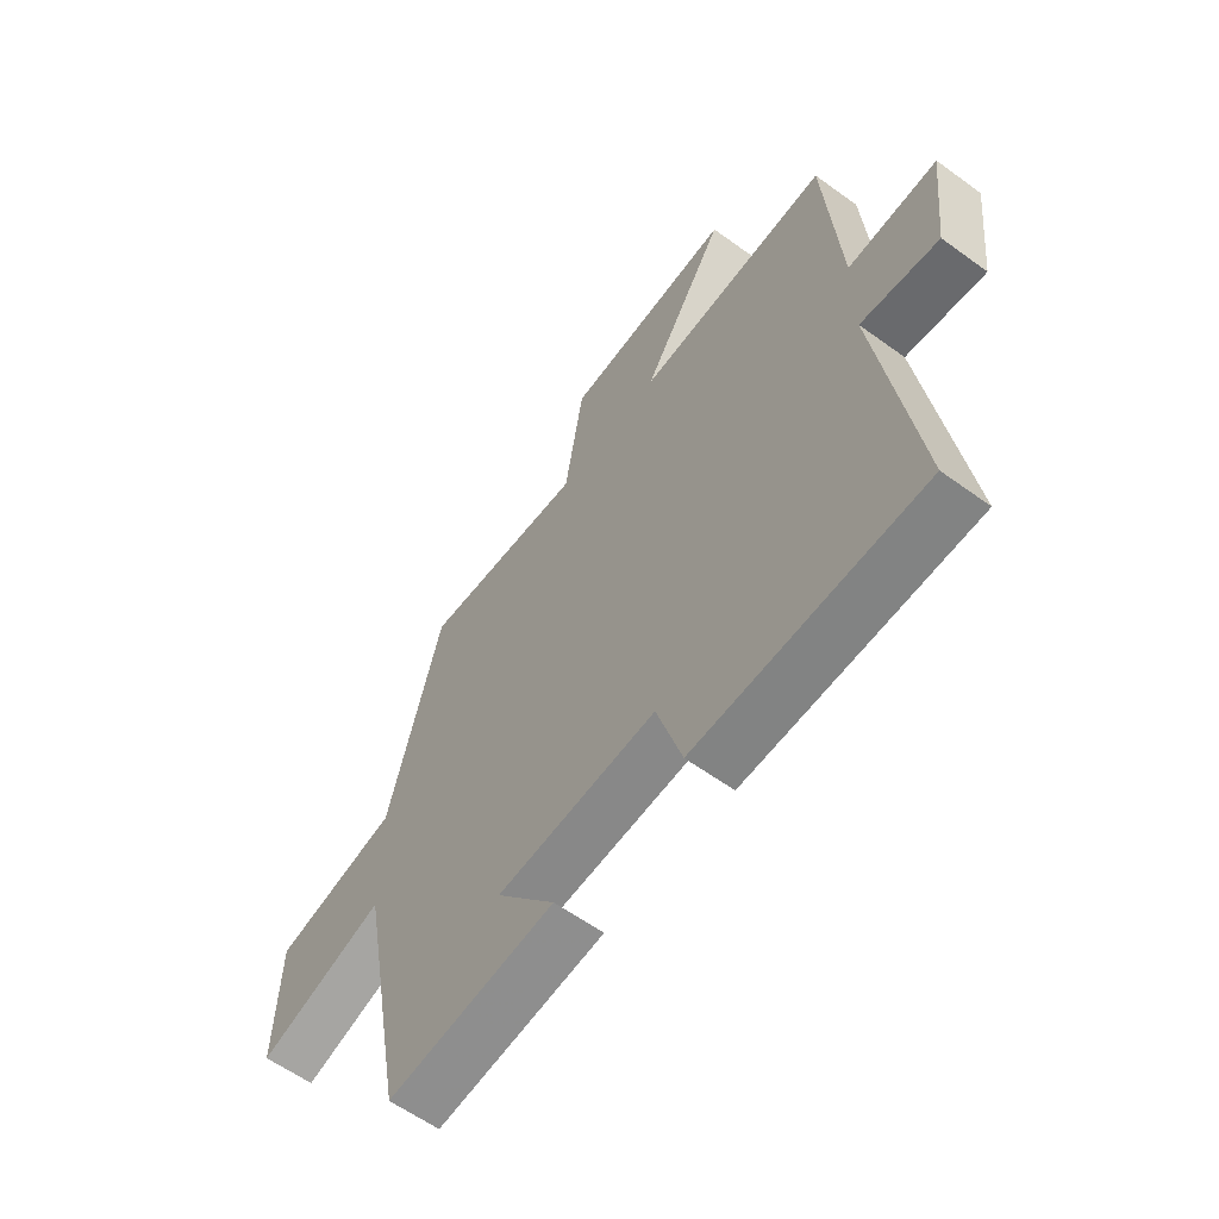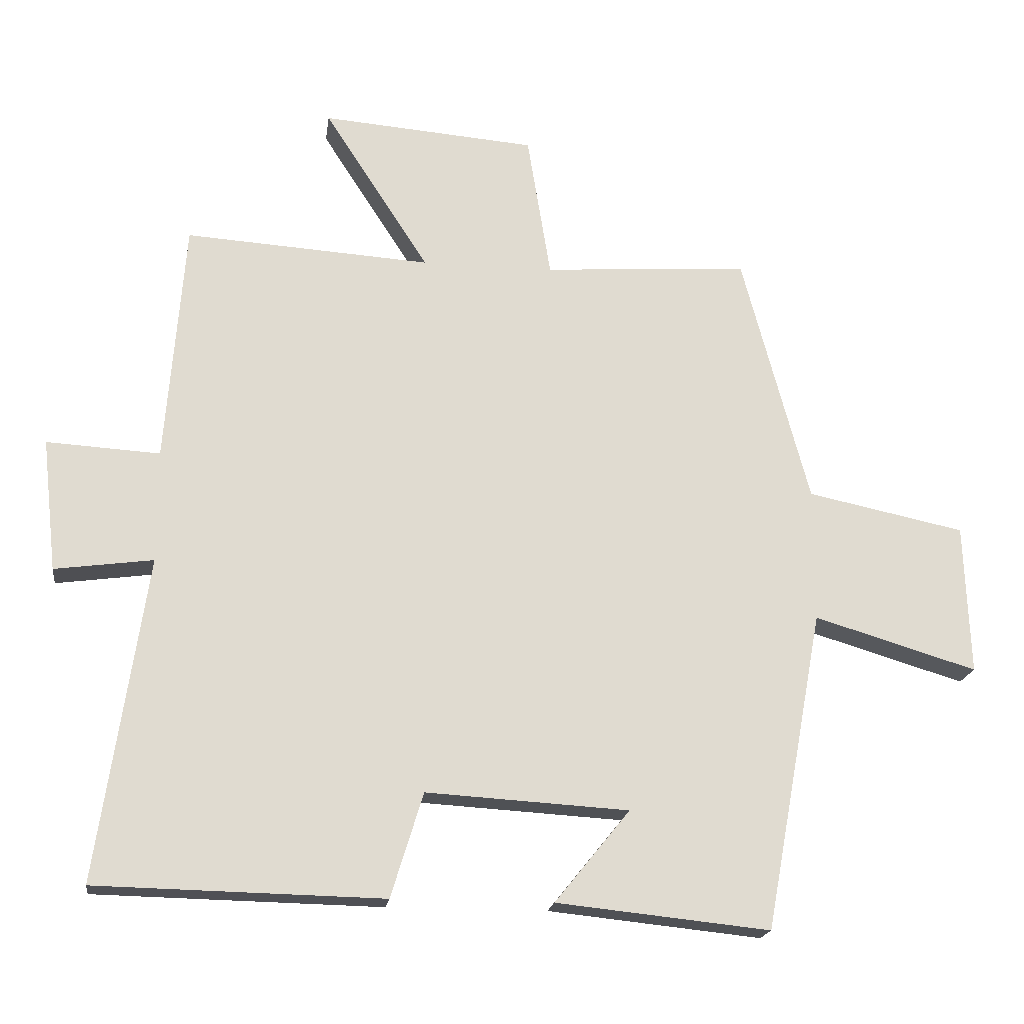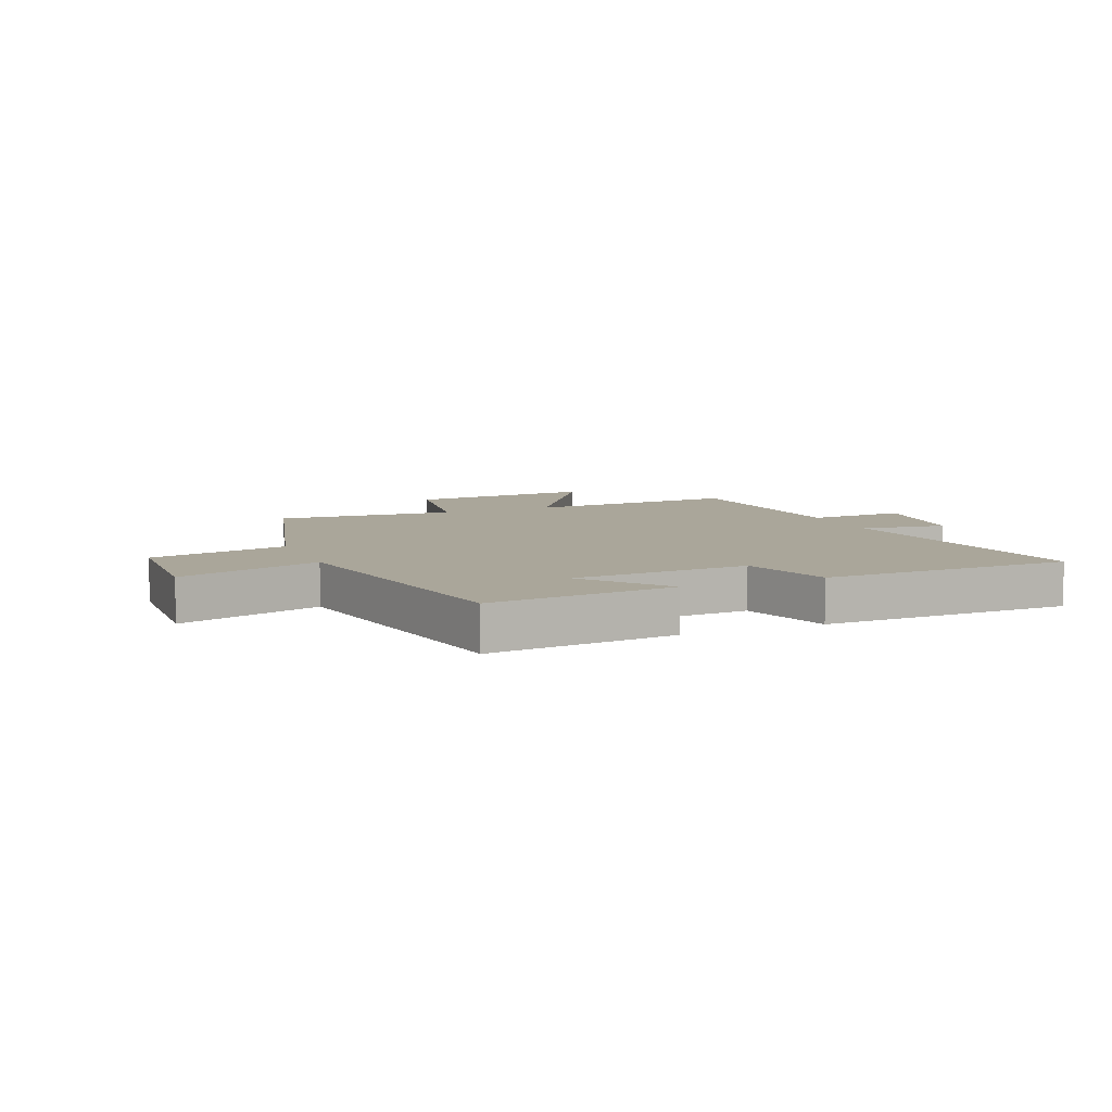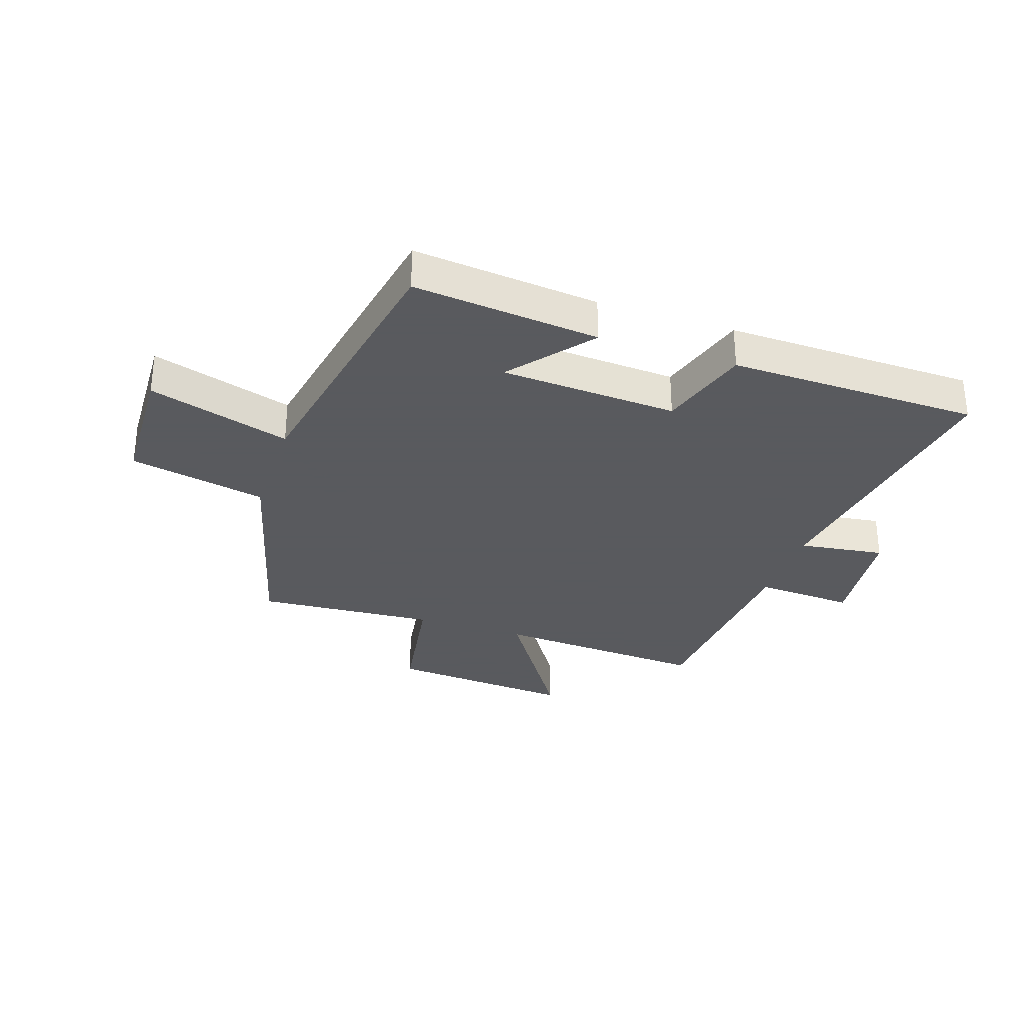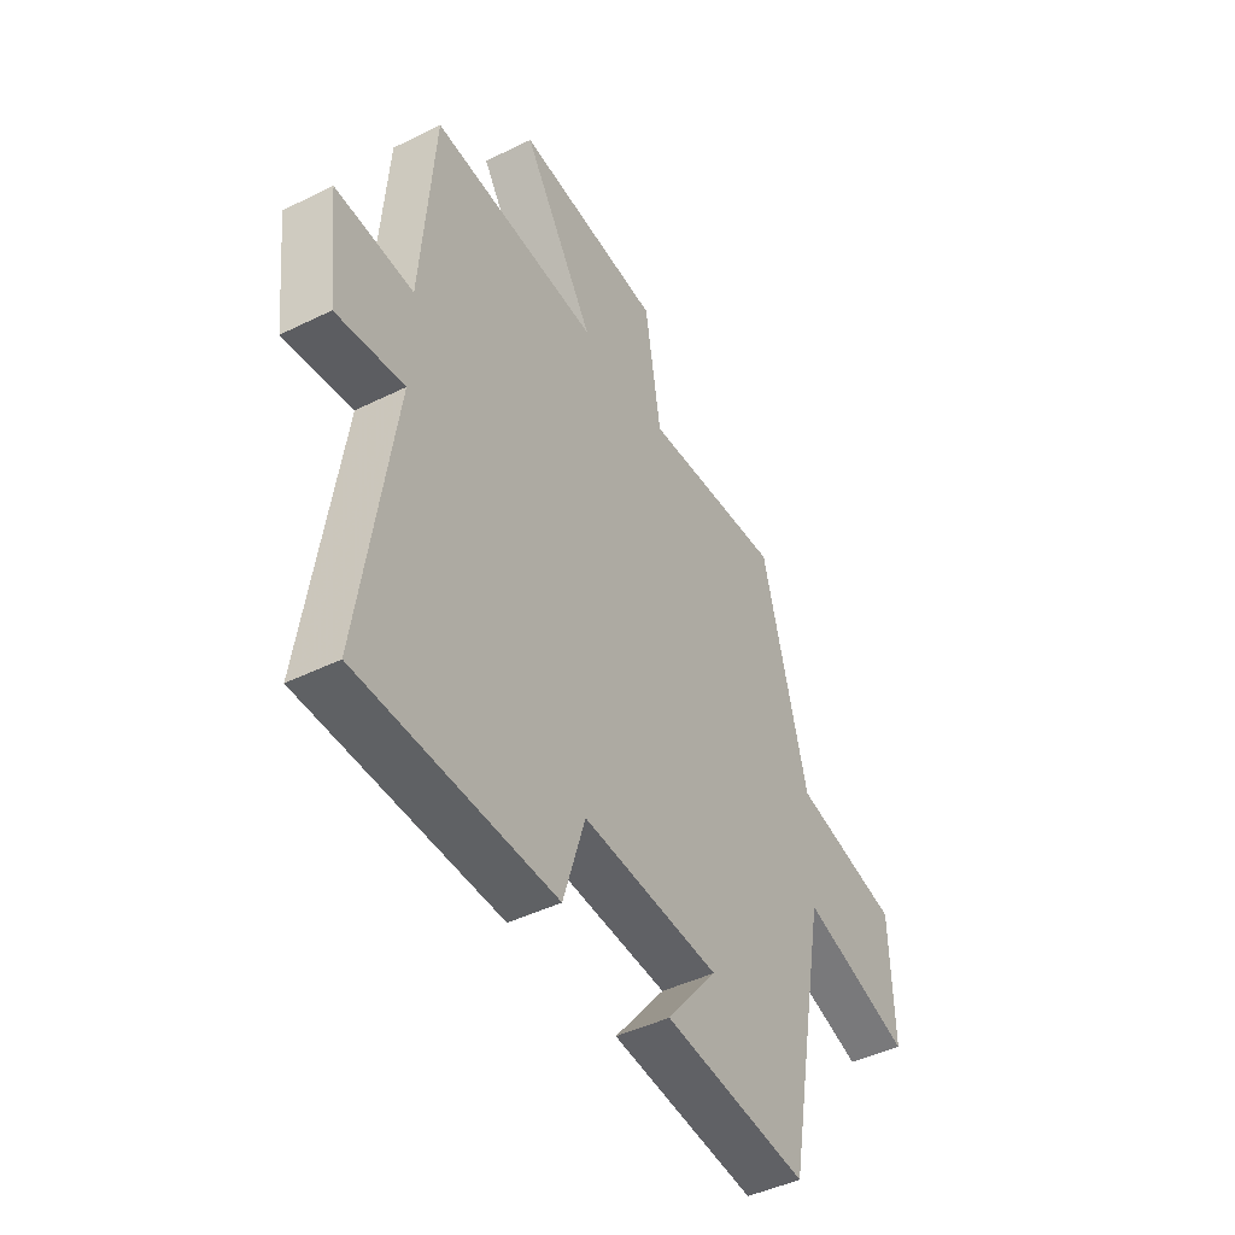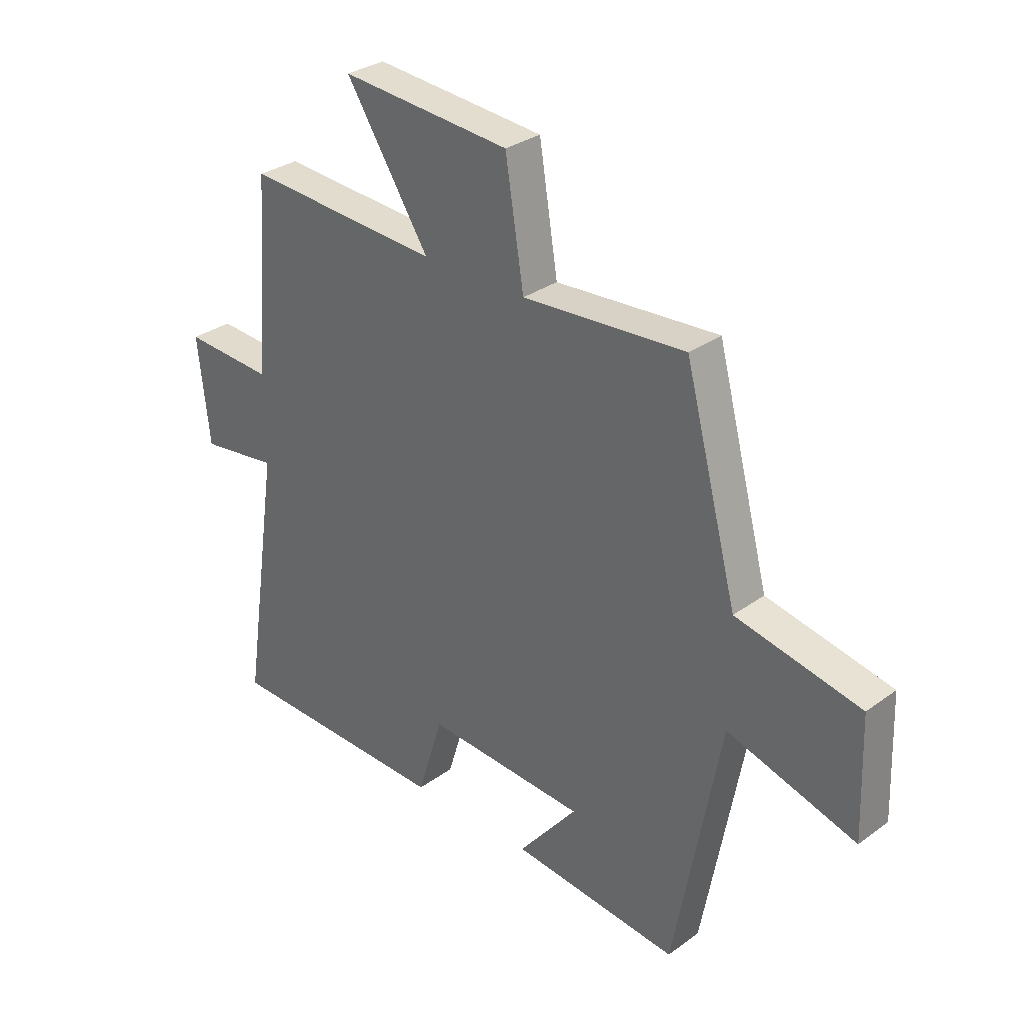
<metadata>
{"format":"obj","ext":"obj","renderer":"f3d","projection":"perspective","resolution":1024,"background":"white","views":[{"elev":-59.9,"azim":-126.7,"up":"+Z"},{"elev":-19.2,"azim":-7.6,"up":"+Z"},{"elev":7.8,"azim":157.6,"up":"+Y"},{"elev":-31.2,"azim":161.6,"up":"+Y"},{"elev":-44.6,"azim":-60.1,"up":"+Z"},{"elev":30.9,"azim":43.9,"up":"+Z"}]}
</metadata>
<code>
v -0.472 0.07 0.524
v -0.105 0.07 0.5
v -0.262 0.07 0.743
v 0.058 0.07 0.717
v 0.093 0.07 0.5
v 0.4 0.07 0.521
v 0.5 0.07 0.144
v 0.735 0.07 0.095
v 0.743 0.07 -0.129
v 0.5 0.07 -0.056
v 0.412 0.07 -0.533
v 0.094 0.07 -0.5
v 0.206 0.07 -0.362
v -0.096 0.07 -0.344
v -0.144 0.07 -0.5
v -0.572 0.07 -0.491
v -0.5 0.07 -0.007
v -0.647 0.07 -0.027
v -0.669 0.07 0.171
v -0.5 0.07 0.161
v -0.472 0 0.524
v -0.105 0 0.5
v -0.262 0 0.743
v 0.058 0 0.717
v 0.093 0 0.5
v 0.4 0 0.521
v 0.5 0 0.144
v 0.735 0 0.095
v 0.743 0 -0.129
v 0.5 0 -0.056
v 0.412 0 -0.533
v 0.094 0 -0.5
v 0.206 0 -0.362
v -0.096 0 -0.344
v -0.144 0 -0.5
v -0.572 0 -0.491
v -0.5 0 -0.007
v -0.647 0 -0.027
v -0.669 0 0.171
v -0.5 0 0.161
f 17 18 19 20
f 17 20 1 2
f 14 15 16 17
f 13 14 17 2
f 10 11 12 13
f 10 13 2
f 7 8 9 10
f 5 6 7 10
f 5 10 2 3
f 3 4 5
f 40 39 38 37
f 22 21 40 37
f 37 36 35 34
f 22 37 34 33
f 33 32 31 30
f 22 33 30
f 30 29 28 27
f 30 27 26 25
f 23 22 30 25
f 25 24 23
f 1 21 22 2
f 2 22 23 3
f 3 23 24 4
f 4 24 25 5
f 5 25 26 6
f 6 26 27 7
f 7 27 28 8
f 8 28 29 9
f 9 29 30 10
f 10 30 31 11
f 11 31 32 12
f 12 32 33 13
f 13 33 34 14
f 14 34 35 15
f 15 35 36 16
f 16 36 37 17
f 17 37 38 18
f 18 38 39 19
f 19 39 40 20
f 20 40 21 1

</code>
